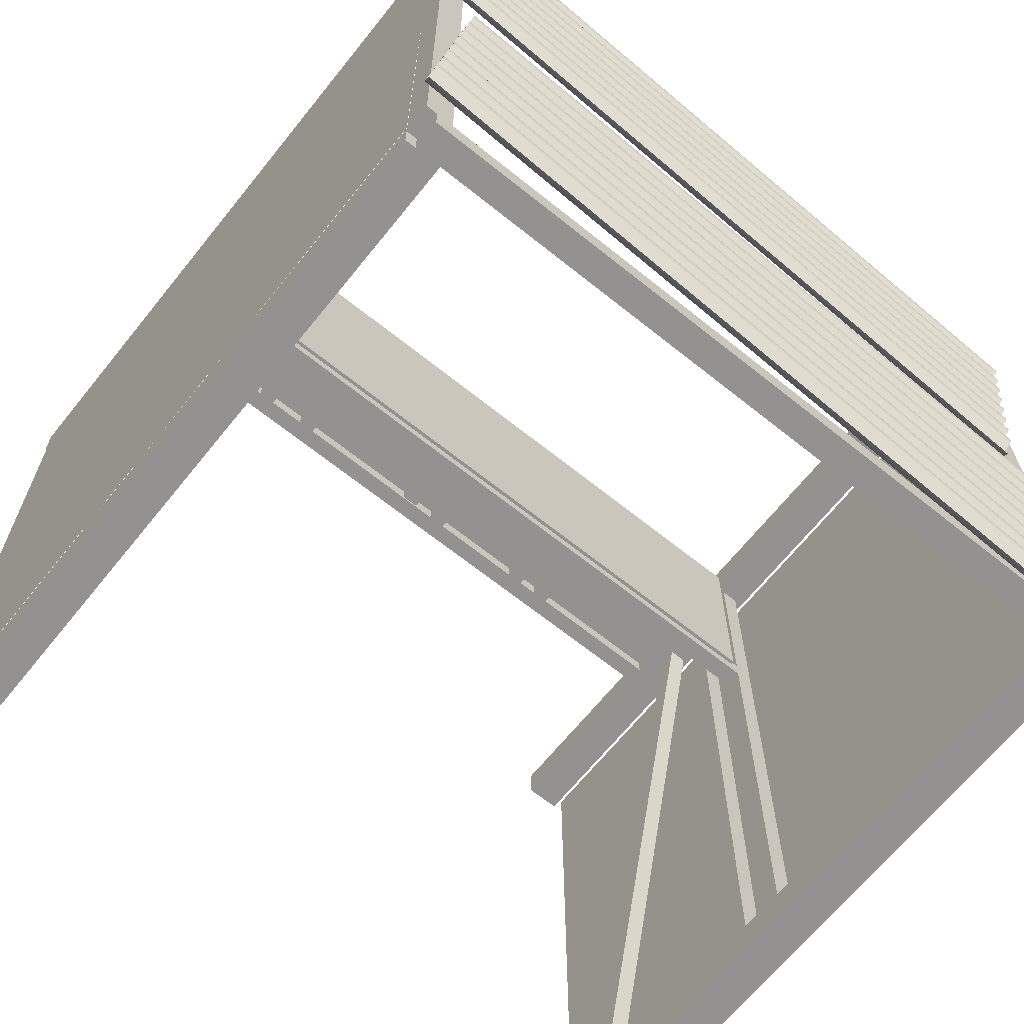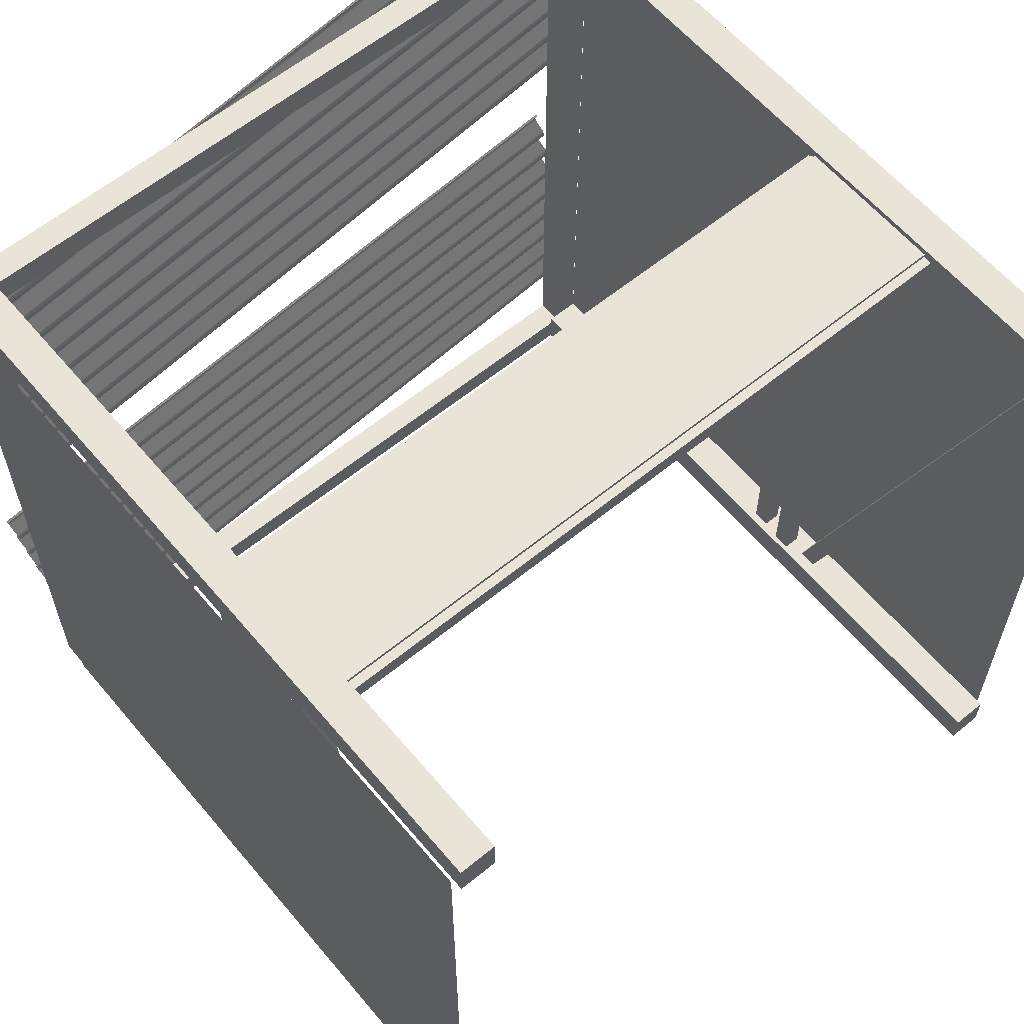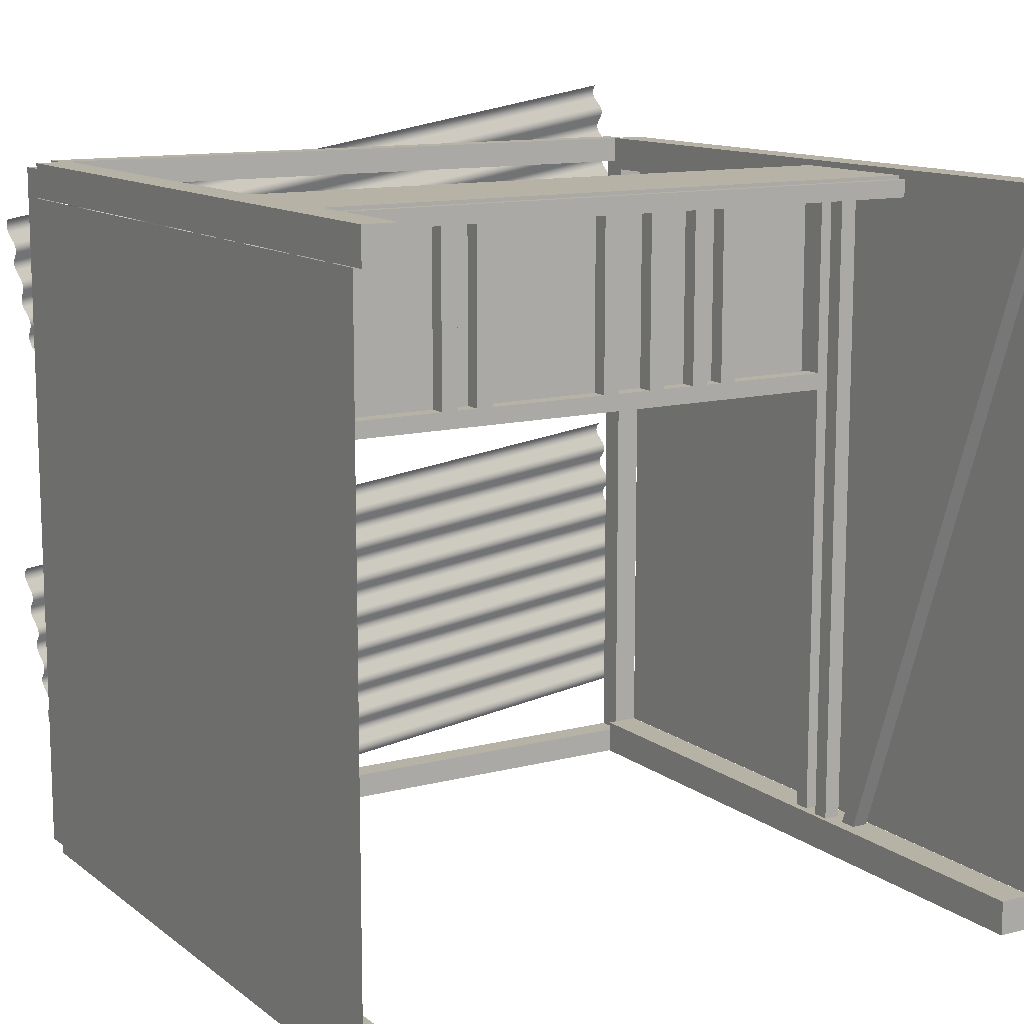
<metadata>
{"format":"obj","ext":"obj","renderer":"f3d","projection":"perspective","resolution":1024,"background":"white","views":[{"elev":-66.5,"azim":141.2,"up":"+Z"},{"elev":60.8,"azim":-39.9,"up":"+Z"},{"elev":12.3,"azim":-31.2,"up":"+Z"}]}
</metadata>
<code>
o Mesh20_Group14_Model
v 2.021 2.11 -1.251
v 2.019 2.115 -1.237
v -0.03612 2.115 -1.49
v -0.0344 2.11 -1.504
v -0.03783 2.11 -1.476
v 2.017 2.11 -1.223
v 2.014 2.08 -1.196
v -0.04126 2.08 -1.448
v 2.012 2.075 -1.182
v -0.04297 2.075 -1.434
v -0.04468 2.08 -1.42
v 2.011 2.08 -1.168
v 2.007 2.11 -1.14
v -0.04811 2.11 -1.392
v 2.005 2.115 -1.126
v -0.04983 2.115 -1.378
v -0.05154 2.11 -1.364
v 2.004 2.11 -1.112
v 2 2.08 -1.084
v -0.05497 2.08 -1.336
v 1.999 2.075 -1.07
v -0.05668 2.075 -1.322
v -0.0584 2.08 -1.308
v 1.997 2.08 -1.056
v 1.993 2.11 -1.028
v -0.06182 2.11 -1.28
v 1.992 2.115 -1.014
v -0.06354 2.115 -1.266
v -0.06525 2.11 -1.252
v 1.99 2.11 -1
v 1.988 2.095 -0.9862
v -0.06696 2.095 -1.239
v 2.024 2.08 -1.279
v -0.03097 2.08 -1.532
v -0.02926 2.075 -1.546
v 2.026 2.075 -1.293
v 2.028 2.08 -1.307
v -0.02755 2.08 -1.56
v 2.031 2.11 -1.335
v -0.02412 2.11 -1.587
v -0.02241 2.115 -1.601
v 2.033 2.115 -1.349
v 2.035 2.11 -1.363
v -0.02069 2.11 -1.615
v 2.038 2.08 -1.391
v -0.01726 2.08 -1.643
v -0.01555 2.075 -1.657
v 2.04 2.075 -1.405
v 2.041 2.08 -1.419
v -0.01384 2.08 -1.671
v 2.045 2.11 -1.447
v -0.01041 2.11 -1.699
v -0.008695 2.115 -1.713
v 2.047 2.115 -1.461
v 2.048 2.11 -1.475
v -0.006981 2.11 -1.727
v 2.052 2.08 -1.503
v -0.003554 2.08 -1.755
v -0.00184 2.075 -1.769
v 2.053 2.075 -1.517
v 2.055 2.08 -1.531
v -0.000126 2.08 -1.783
v 2.059 2.11 -1.558
v 0.003302 2.11 -1.811
v 0.005015 2.115 -1.825
v 2.06 2.115 -1.572
v 2.062 2.11 -1.586
v 0.006729 2.11 -1.839
v 2.065 2.08 -1.614
v 0.01016 2.08 -1.867
v 0.01187 2.075 -1.881
v 2.067 2.075 -1.628
v 2.069 2.08 -1.642
v 0.01358 2.08 -1.895
v 2.072 2.11 -1.67
v 0.01701 2.11 -1.922
v 0.01873 2.115 -1.936
v 2.074 2.115 -1.684
v 2.076 2.11 -1.698
v 0.02044 2.11 -1.95
v 2.079 2.08 -1.726
v 0.02387 2.08 -1.978
v 0.02558 2.075 -1.992
v 2.081 2.075 -1.74
v 2.083 2.08 -1.754
v 0.02729 2.08 -2.006
v 2.086 2.11 -1.782
v 0.03072 2.11 -2.034
v 0.03244 2.115 -2.048
v 2.088 2.115 -1.796
v 2.089 2.11 -1.81
v 0.03415 2.11 -2.062
v 2.093 2.08 -1.838
v 0.03758 2.08 -2.09
v 0.03929 2.075 -2.104
v 2.095 2.075 -1.852
v 2.096 2.08 -1.866
v 0.041 2.08 -2.118
v 2.098 2.095 -1.879
v 0.04272 2.095 -2.132
v 0.08016 0.9742 -0.0572
v 1.98 0.9742 -0.0572
v 1.98 0.9842 -0.0572
v 0.08016 0.9842 -0.0572
v 0.08016 0.9742 -0.6689
v 1.98 0.9742 -0.6689
v 0.08016 0.9842 -0.6689
v 1.98 0.9842 -0.6689
v 1.98 0.9623 -0.0473
v 0.08016 0.9623 -0.0473
v 0.08016 0.9623 -0.0373
v 1.98 0.9623 -0.0373
v 1.98 0.5492 -0.0473
v 0.08016 0.5492 -0.0473
v 1.98 0.5492 -0.0373
v 0.08016 0.5492 -0.0373
v -0.02762 2 -2.02
v -0.02762 0.02816 -2.02
v -0.02762 0.02816 -0.1199
v -0.02762 2 -0.1199
v 1.98 0.5242 -0.0473
v 0.08016 0.5242 -0.0473
v 0.08016 0.5242 -0.0973
v 1.98 0.5242 -0.0973
v 1.98 0.5742 -0.0473
v 0.08016 0.5742 -0.0473
v 1.98 0.5742 -0.0973
v 0.08016 0.5742 -0.0973
v 0.4844 0.5742 -0.0973
v 0.4844 0.5742 -0.0473
v 0.4844 0.9242 -0.0473
v 0.4844 0.9242 -0.0973
v 0.5344 0.9242 -0.0973
v 0.5344 0.5742 -0.0973
v 0.5344 0.5742 -0.0473
v 0.5344 0.9242 -0.0473
v 2.08 0.000319 -2.12
v 1.98 0.000319 -2.12
v 1.98 2 -2.12
v 2.08 2 -2.12
v 2.08 0.000319 -2.02
v 1.98 0.000319 -2.02
v 2.08 2 -2.02
v 1.98 2 -2.02
v 1.598 0.9742 -0.0973
v 1.598 0.9242 -0.0973
v 1.598 0.9242 -0.654
v 1.598 0.9742 -0.654
v 1.548 0.9242 -0.0973
v 1.548 0.9242 -0.654
v 1.548 0.9742 -0.0973
v 1.548 0.9742 -0.654
v 2.053 0.9242 -2.02
v 2.053 0.9242 -0.1199
v 2.003 0.9242 -0.1199
v 2.003 0.9242 -2.02
v 2.053 0.9742 -2.02
v 2.053 0.9742 -0.1199
v 2.003 0.9742 -2.02
v 2.003 0.9742 -0.1199
v -0.00254 0.6529 -0.1064
v -0.00254 0.1809 -2.057
v 0.04746 0.1809 -2.057
v 0.04746 0.6529 -0.1064
v -0.00254 0.7015 -0.1181
v -0.00254 0.2295 -2.069
v 0.04746 0.7015 -0.1181
v 0.04746 0.2295 -2.069
v 1.653 0.5742 -0.0473
v 1.653 0.5742 -0.0973
v 1.653 0.9242 -0.0973
v 1.653 0.9242 -0.0473
v 1.603 0.5742 -0.0973
v 1.603 0.9242 -0.0973
v 1.603 0.5742 -0.0473
v 1.603 0.9242 -0.0473
v 1.496 0.5742 -0.0473
v 1.496 0.5742 -0.0973
v 1.496 0.9242 -0.0973
v 1.496 0.9242 -0.0473
v 1.446 0.5742 -0.0973
v 1.446 0.9242 -0.0973
v 1.446 0.5742 -0.0473
v 1.446 0.9242 -0.0473
v 2.067 0.7333 -2.078
v 2.067 0.03085 -0.08281
v 2.017 0.03085 -0.08281
v 2.017 0.7333 -2.078
v 2.067 0.7805 -2.061
v 2.067 0.07801 -0.06621
v 2.017 0.7805 -2.061
v 2.017 0.07801 -0.06621
v 0.06786 0.8081 -2.02
v 0.06786 0.8081 -0.1199
v 0.01786 0.8081 -0.1199
v 0.01786 0.8081 -2.02
v 0.06786 0.8581 -2.02
v 0.06786 0.8581 -0.1199
v 0.01786 0.8581 -2.02
v 0.01786 0.8581 -0.1199
v -0.01984 2.075 -0.0364
v -0.01984 2.075 -2.096
v -0.01984 2 -2.096
v -0.01984 2 -0.0364
v 0.05516 2.075 -0.0949
v 0.05516 2.075 -2.045
v 0.05516 2.075 -2.096
v 0.05516 2.075 -0.0364
v 0.05516 2 -0.0949
v 0.05516 2 -2.045
v 2.005 2.075 -0.0949
v 2.005 2 -0.0949
v 0.05516 2 -0.0364
v 2.005 2 -0.0199
v 0.05516 2 -0.0199
v 2.005 2 -0.044
v 2.005 2.075 -0.0199
v 0.05516 2.075 -0.0199
v 2.005 2.075 -0.044
v 0.05516 2 -2.096
v 2.005 2.075 -2.045
v 2.051 2.075 -2.045
v 2.051 2.075 -2.12
v 0.05516 2.075 -2.12
v 2.005 2 -2.045
v 0.05516 2 -2.12
v 2.051 2 -2.12
v 2.051 2 -2.045
v 2.08 2.075 -0.044
v 2.08 2.075 -2.045
v 2.08 2 -0.044
v 2.08 2 -2.045
v 1.648 0.9242 -0.0973
v 1.648 0.9742 -0.0973
v 1.648 0.9742 -0.654
v 1.648 0.9242 -0.654
v 1.698 0.9242 -0.0973
v 1.698 0.9242 -0.654
v 1.698 0.9742 -0.0973
v 1.698 0.9742 -0.654
v 1.447 0.9742 -0.0973
v 1.447 0.9242 -0.0973
v 1.447 0.9242 -0.654
v 1.447 0.9742 -0.654
v 1.397 0.9242 -0.0973
v 1.397 0.9242 -0.654
v 1.397 0.9742 -0.0973
v 1.397 0.9742 -0.654
v 0.4342 0.9242 -0.0973
v 0.3842 0.9242 -0.0973
v 0.3842 0.9242 -0.654
v 0.4342 0.9242 -0.654
v 0.3842 0.9742 -0.0973
v 0.3842 0.9742 -0.654
v 0.4342 0.9742 -0.0973
v 0.4342 0.9742 -0.654
v 0.3285 0.9242 -0.0973
v 0.2785 0.9242 -0.0973
v 0.2785 0.9242 -0.654
v 0.3285 0.9242 -0.654
v 0.2785 0.9742 -0.0973
v 0.2785 0.9742 -0.654
v 0.3285 0.9742 -0.0973
v 0.3285 0.9742 -0.654
v 0.9166 0.5742 -0.0973
v 0.9166 0.5742 -0.0473
v 0.9166 0.9242 -0.0473
v 0.9166 0.9242 -0.0973
v 0.9666 0.5742 -0.0973
v 0.9666 0.9242 -0.0973
v 0.9666 0.5742 -0.0473
v 0.9666 0.9242 -0.0473
v 0.08016 0.000319 -2.02
v -0.01984 0.000319 -2.02
v -0.01984 0.000319 -2.12
v 0.08016 0.000319 -2.12
v 0.08016 2 -2.02
v -0.01984 2 -2.02
v 0.08016 2 -2.12
v -0.01984 2 -2.12
v 2.08 0.000318 -0.1199
v 1.98 0.000318 -0.1199
v 1.98 2 -0.1199
v 2.08 2 -0.1199
v 2.08 0.000318 -0.0199
v 1.98 0.000318 -0.0199
v 2.08 2 -0.0199
v 1.98 2 -0.0199
v 2.043 0.8177 -2.02
v 2.043 0.8177 -0.1199
v 1.993 0.8177 -0.1199
v 1.993 0.8177 -2.02
v 2.043 0.8677 -2.02
v 2.043 0.8677 -0.1199
v 1.993 0.8677 -2.02
v 1.993 0.8677 -0.1199
v 0.05626 0.9242 -2.02
v 0.05626 0.9242 -0.1199
v 0.00626 0.9242 -0.1199
v 0.00626 0.9242 -2.02
v 0.05626 0.9742 -2.02
v 0.05626 0.9742 -0.1199
v 0.00626 0.9742 -2.02
v 0.00626 0.9742 -0.1199
v 0.5901 0.5742 -0.0973
v 0.5901 0.5742 -0.0473
v 0.5901 0.9242 -0.0473
v 0.5901 0.9242 -0.0973
v 0.6401 0.5742 -0.0973
v 0.6401 0.9242 -0.0973
v 0.6401 0.5742 -0.0473
v 0.6401 0.9242 -0.0473
v 1.98 0.9242 -0.0473
v 0.08016 0.9242 -0.0473
v 0.08016 0.9242 -0.0973
v 1.98 0.9242 -0.0973
v 1.98 0.9742 -0.0473
v 0.08016 0.9742 -0.0473
v 1.98 0.9742 -0.0973
v 0.08016 0.9742 -0.0973
v 1.29 0.9742 -0.0973
v 1.29 0.9242 -0.0973
v 1.29 0.9242 -0.654
v 1.29 0.9742 -0.654
v 1.24 0.9242 -0.0973
v 1.24 0.9242 -0.654
v 1.24 0.9742 -0.0973
v 1.24 0.9742 -0.654
v 0.7607 0.9242 -0.0973
v 0.7107 0.9242 -0.0973
v 0.7107 0.9242 -0.654
v 0.7607 0.9242 -0.654
v 0.7107 0.9742 -0.0973
v 0.7107 0.9742 -0.654
v 0.7607 0.9742 -0.0973
v 0.7607 0.9742 -0.654
v 1.754 0.5742 -0.0973
v 1.754 0.5742 -0.0473
v 1.754 0.9242 -0.0473
v 1.754 0.9242 -0.0973
v 1.804 0.5742 -0.0973
v 1.804 0.9242 -0.0973
v 1.804 0.5742 -0.0473
v 1.804 0.9242 -0.0473
v 2.003 0.9242 -0.654
v 0.05626 0.9242 -0.654
v 0.05626 0.9242 -0.704
v 2.003 0.9242 -0.704
v 2.003 0.9742 -0.654
v 0.05626 0.9742 -0.654
v 2.003 0.9742 -0.704
v 0.05626 0.9742 -0.704
v 0.8224 0.9242 -0.0973
v 0.8224 0.9742 -0.0973
v 0.8224 0.9742 -0.654
v 0.8224 0.9242 -0.654
v 0.8724 0.9242 -0.0973
v 0.8724 0.9242 -0.654
v 0.8724 0.9742 -0.0973
v 0.8724 0.9742 -0.654
v 1.028 0.5771 -0.0973
v 1.028 0.5771 -0.0473
v 1.028 0.9242 -0.0473
v 1.028 0.9242 -0.0973
v 1.078 0.5771 -0.0973
v 1.078 0.9242 -0.0973
v 1.078 0.5771 -0.0473
v 1.078 0.9242 -0.0473
v 1.904 0.5742 -0.0973
v 1.854 0.5742 -0.0973
v 1.854 0.9242 -0.0973
v 1.904 0.9242 -0.0973
v 1.854 0.5742 -0.0473
v 1.854 0.9242 -0.0473
v 1.904 0.5742 -0.0473
v 1.904 0.9242 -0.0473
v 0.08016 0.000318 -0.0199
v -0.01984 0.000318 -0.0199
v -0.01984 0.000318 -0.1199
v 0.08016 0.000318 -0.1199
v 0.08016 2 -0.0199
v -0.01984 2 -0.0199
v 0.08016 2 -0.1199
v -0.01984 2 -0.1199
v 2.081 0.01562 -2.02
v 2.081 2 -2.02
v 2.081 2 -0.1199
v 2.081 0.01562 -0.1199
v 2.008 2.111 -0.1165
v 2.005 2.116 -0.1026
v -0.03803 2.116 -0.4372
v -0.03576 2.111 -0.4511
v -0.0403 2.111 -0.4234
v 2.003 2.111 -0.08872
v 1.999 2.081 -0.06097
v -0.04485 2.081 -0.3956
v 1.996 2.076 -0.04709
v -0.04712 2.076 -0.3817
v -0.04939 2.081 -0.3678
v 1.994 2.081 -0.03321
v 1.99 2.111 -0.005457
v -0.05394 2.111 -0.3401
v 1.987 2.116 0.008421
v -0.05621 2.116 -0.3262
v -0.05849 2.111 -0.3123
v 1.985 2.111 0.0223
v 1.98 2.081 0.05005
v -0.06303 2.081 -0.2846
v 1.978 2.076 0.06393
v -0.0653 2.076 -0.2707
v -0.06757 2.081 -0.2568
v 1.976 2.081 0.07781
v 1.971 2.111 0.1056
v -0.07212 2.111 -0.2291
v 1.969 2.116 0.1194
v -0.07439 2.116 -0.2152
v -0.07666 2.111 -0.2013
v 1.967 2.111 0.1333
v 1.965 2.096 0.1472
v -0.07894 2.096 -0.1874
v 2.012 2.081 -0.1442
v -0.03121 2.081 -0.4789
v -0.02894 2.076 -0.4927
v 2.015 2.076 -0.1581
v 2.017 2.081 -0.172
v -0.02667 2.081 -0.5066
v 2.021 2.111 -0.1997
v -0.02212 2.111 -0.5344
v -0.01985 2.116 -0.5483
v 2.024 2.116 -0.2136
v 2.026 2.111 -0.2275
v -0.01758 2.111 -0.5621
v 2.03 2.081 -0.2553
v -0.01303 2.081 -0.5899
v -0.01076 2.076 -0.6038
v 2.033 2.076 -0.2691
v 2.035 2.081 -0.283
v -0.008488 2.081 -0.6176
v 2.04 2.111 -0.3108
v -0.003943 2.111 -0.6454
v -0.001671 2.116 -0.6593
v 2.042 2.116 -0.3246
v 2.044 2.111 -0.3385
v 0.000602 2.111 -0.6732
v 2.049 2.081 -0.3663
v 0.005147 2.081 -0.7009
v 0.007419 2.076 -0.7148
v 2.051 2.076 -0.3802
v 2.053 2.081 -0.394
v 0.009692 2.081 -0.7287
v 2.058 2.111 -0.4218
v 0.01424 2.111 -0.7564
v 0.01651 2.116 -0.7703
v 2.06 2.116 -0.4357
v 2.062 2.111 -0.4495
v 0.01878 2.111 -0.7842
v 2.067 2.081 -0.4773
v 0.02333 2.081 -0.8119
v 0.0256 2.076 -0.8258
v 2.069 2.076 -0.4912
v 2.071 2.081 -0.5051
v 0.02787 2.081 -0.8397
v 2.076 2.111 -0.5328
v 0.03242 2.111 -0.8674
v 0.03469 2.116 -0.8813
v 2.078 2.116 -0.5467
v 2.08 2.111 -0.5606
v 0.03696 2.111 -0.8952
v 2.085 2.081 -0.5883
v 0.04151 2.081 -0.923
v 0.04378 2.076 -0.9368
v 2.087 2.076 -0.6022
v 2.09 2.081 -0.6161
v 0.04605 2.081 -0.9507
v 2.094 2.111 -0.6438
v 0.0506 2.111 -0.9785
v 0.05287 2.116 -0.9923
v 2.096 2.116 -0.6577
v 2.099 2.111 -0.6716
v 0.05514 2.111 -1.006
v 2.103 2.081 -0.6993
v 0.05969 2.081 -1.034
v 0.06196 2.076 -1.048
v 2.105 2.076 -0.7132
v 2.108 2.081 -0.7271
v 0.06423 2.081 -1.062
v 2.11 2.096 -0.741
v 0.06651 2.096 -1.076
f 121 122 123 124
f 122 121 125 126
f 125 121 124 127
f 124 123 128 127
f 122 126 128 123
f 126 125 127 128
f 129 130 131 132
f 132 133 134 129
f 135 134 133 136
f 137 138 139 140
f 141 142 138 137
f 142 141 143 144
f 141 137 140 143
f 144 143 140 139
f 138 142 144 139
f 145 146 147 148
f 146 149 150 147
f 149 151 152 150
f 153 154 155 156
f 154 153 157 158
f 157 153 156 159
f 156 155 160 159
f 154 158 160 155
f 158 157 159 160
f 161 162 163 164
f 165 166 162 161
f 166 165 167 168
f 165 161 164 167
f 168 167 164 163
f 162 166 168 163
f 169 170 171 172
f 170 173 174 171
f 173 175 176 174
f 177 178 179 180
f 178 181 182 179
f 181 183 184 182
f 185 186 187 188
f 186 185 189 190
f 189 185 188 191
f 188 187 192 191
f 186 190 192 187
f 190 189 191 192
f 193 194 195 196
f 194 193 197 198
f 197 193 196 199
f 196 195 200 199
f 194 198 200 195
f 198 197 199 200
f 201 202 203 204
f 205 206 207 202 201 208
f 206 205 209 210
f 209 205 211 212
f 213 209 205 208
f 214 215 213 209 212 216
f 217 218 215 214
f 211 205 208 218 217 219
f 218 215 213 208
f 204 213 208 201
f 204 203 220 210 209 213
f 202 207 220 203
f 207 206 210 220
f 206 221 222 223 224 207
f 221 206 210 225
f 226 227 228 225 210 220
f 227 226 224 223
f 226 224 207 220
f 223 222 228 227
f 222 221 225 228
f 229 230 222 221 211 219
f 231 232 230 229
f 212 225 228 232 231 216
f 225 212 211 221
f 212 216 219 211
f 216 231 229 219
f 214 217 219 216
f 232 230 222 228
f 233 234 235 236
f 237 233 236 238
f 239 237 238 240
f 241 242 243 244
f 242 245 246 243
f 245 247 248 246
f 249 250 251 252
f 250 253 254 251
f 255 249 252 256
f 257 258 259 260
f 258 261 262 259
f 263 257 260 264
f 265 266 267 268
f 269 265 268 270
f 271 269 270 272
f 273 274 275 276
f 274 273 277 278
f 273 276 279 277
f 276 275 280 279
f 275 274 278 280
f 278 277 279 280
f 281 282 283 284
f 285 286 282 281
f 286 285 287 288
f 285 281 284 287
f 288 287 284 283
f 282 286 288 283
f 289 290 291 292
f 290 289 293 294
f 293 289 292 295
f 292 291 296 295
f 290 294 296 291
f 294 293 295 296
f 297 298 299 300
f 298 297 301 302
f 301 297 300 303
f 300 299 304 303
f 298 302 304 299
f 302 301 303 304
f 305 306 307 308
f 309 305 308 310
f 311 309 310 312
f 313 314 315 316
f 314 313 317 318
f 317 313 316 319
f 316 315 320 319
f 314 318 320 315
f 318 317 319 320
f 321 322 323 324
f 322 325 326 323
f 325 327 328 326
f 329 330 331 332
f 330 333 334 331
f 335 329 332 336
f 337 338 339 340
f 341 337 340 342
f 343 341 342 344
f 345 346 347 348
f 346 345 349 350
f 349 345 348 351
f 348 347 352 351
f 346 350 352 347
f 350 349 351 352
f 353 354 355 356
f 357 353 356 358
f 359 357 358 360
f 361 362 363 364
f 365 361 364 366
f 367 365 366 368
f 369 370 371 372
f 370 373 374 371
f 375 369 372 376
f 377 378 379 380
f 378 377 381 382
f 377 380 383 381
f 380 379 384 383
f 379 378 382 384
f 382 381 383 384
f 1 2 3 4
f 5 3 2 6
f 7 8 5 6
f 7 9 10 8
f 11 10 9 12
f 12 13 14 11
f 13 15 16 14
f 17 16 15 18
f 19 20 17 18
f 19 21 22 20
f 23 22 21 24
f 24 25 26 23
f 25 27 28 26
f 29 28 27 30
f 30 31 32 29
f 33 1 4 34
f 34 35 36 33
f 37 36 35 38
f 39 37 38 40
f 40 41 42 39
f 43 42 41 44
f 45 43 44 46
f 46 47 48 45
f 49 48 47 50
f 51 49 50 52
f 52 53 54 51
f 55 54 53 56
f 57 55 56 58
f 58 59 60 57
f 61 60 59 62
f 63 61 62 64
f 64 65 66 63
f 67 66 65 68
f 69 67 68 70
f 70 71 72 69
f 73 72 71 74
f 75 73 74 76
f 76 77 78 75
f 79 78 77 80
f 81 79 80 82
f 82 83 84 81
f 85 84 83 86
f 87 85 86 88
f 88 89 90 87
f 91 90 89 92
f 93 91 92 94
f 94 95 96 93
f 97 96 95 98
f 99 97 98 100
f 389 390 391 392
f 393 391 390 394
f 395 396 393 394
f 395 397 398 396
f 399 398 397 400
f 400 401 402 399
f 401 403 404 402
f 405 404 403 406
f 407 408 405 406
f 407 409 410 408
f 411 410 409 412
f 412 413 414 411
f 413 415 416 414
f 417 416 415 418
f 418 419 420 417
f 421 389 392 422
f 422 423 424 421
f 425 424 423 426
f 427 425 426 428
f 428 429 430 427
f 431 430 429 432
f 433 431 432 434
f 434 435 436 433
f 437 436 435 438
f 439 437 438 440
f 440 441 442 439
f 443 442 441 444
f 445 443 444 446
f 446 447 448 445
f 449 448 447 450
f 451 449 450 452
f 452 453 454 451
f 455 454 453 456
f 457 455 456 458
f 458 459 460 457
f 461 460 459 462
f 463 461 462 464
f 464 465 466 463
f 467 466 465 468
f 469 467 468 470
f 470 471 472 469
f 473 472 471 474
f 475 473 474 476
f 476 477 478 475
f 479 478 477 480
f 481 479 480 482
f 482 483 484 481
f 485 484 483 486
f 487 485 486 488
f 101 102 103 104
f 102 101 105 106
f 101 104 107 105
f 104 103 108 107
f 103 102 106 108
f 106 105 107 108
f 109 110 111 112
f 109 113 114 110
f 113 109 112 115
f 112 111 116 115
f 114 113 115 116
f 117 118 119 120
f 385 386 387 388

</code>
